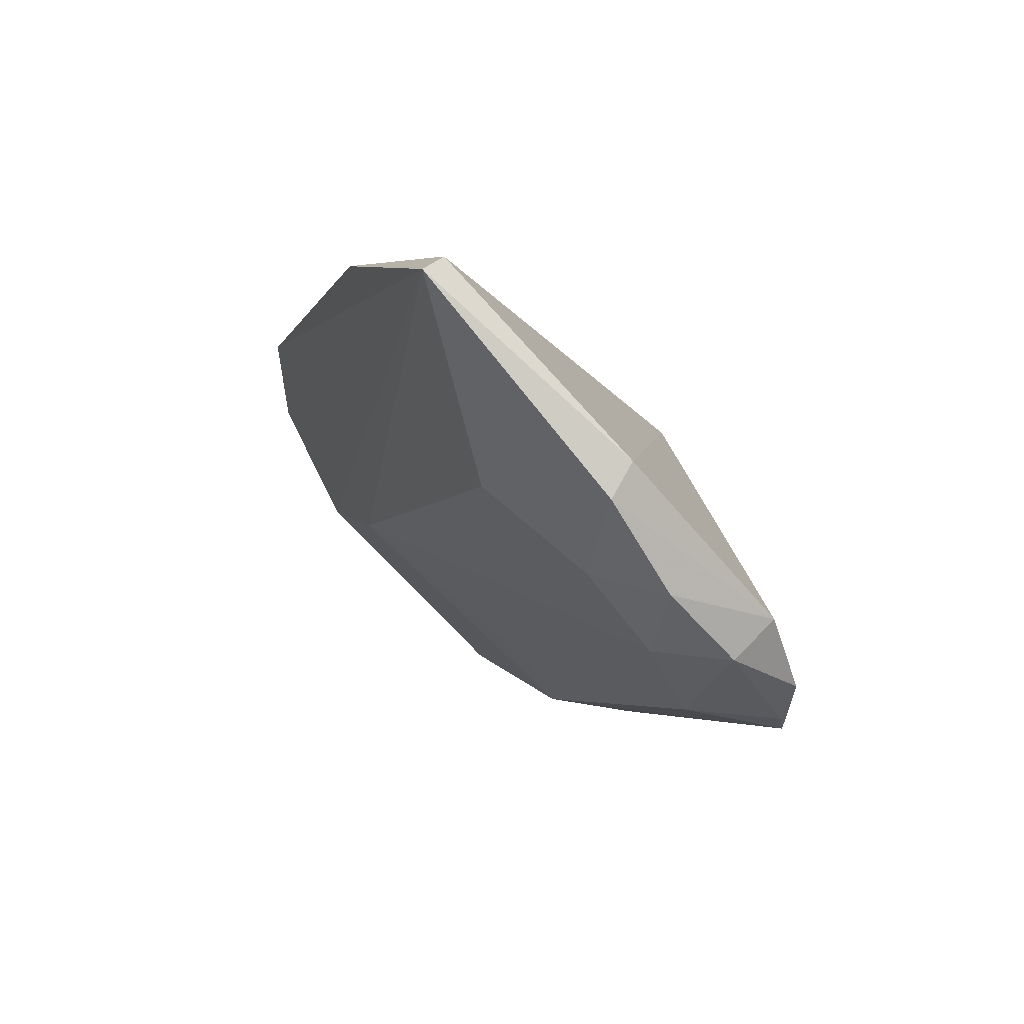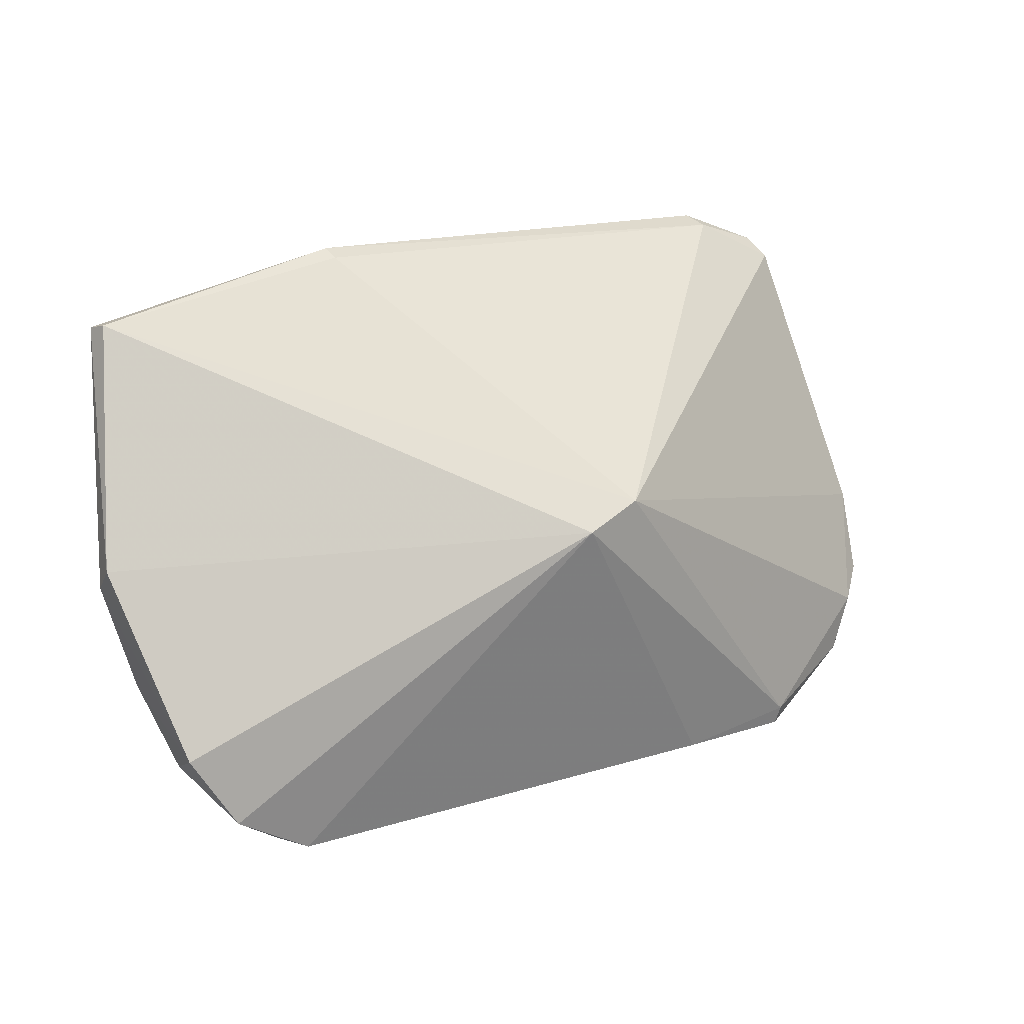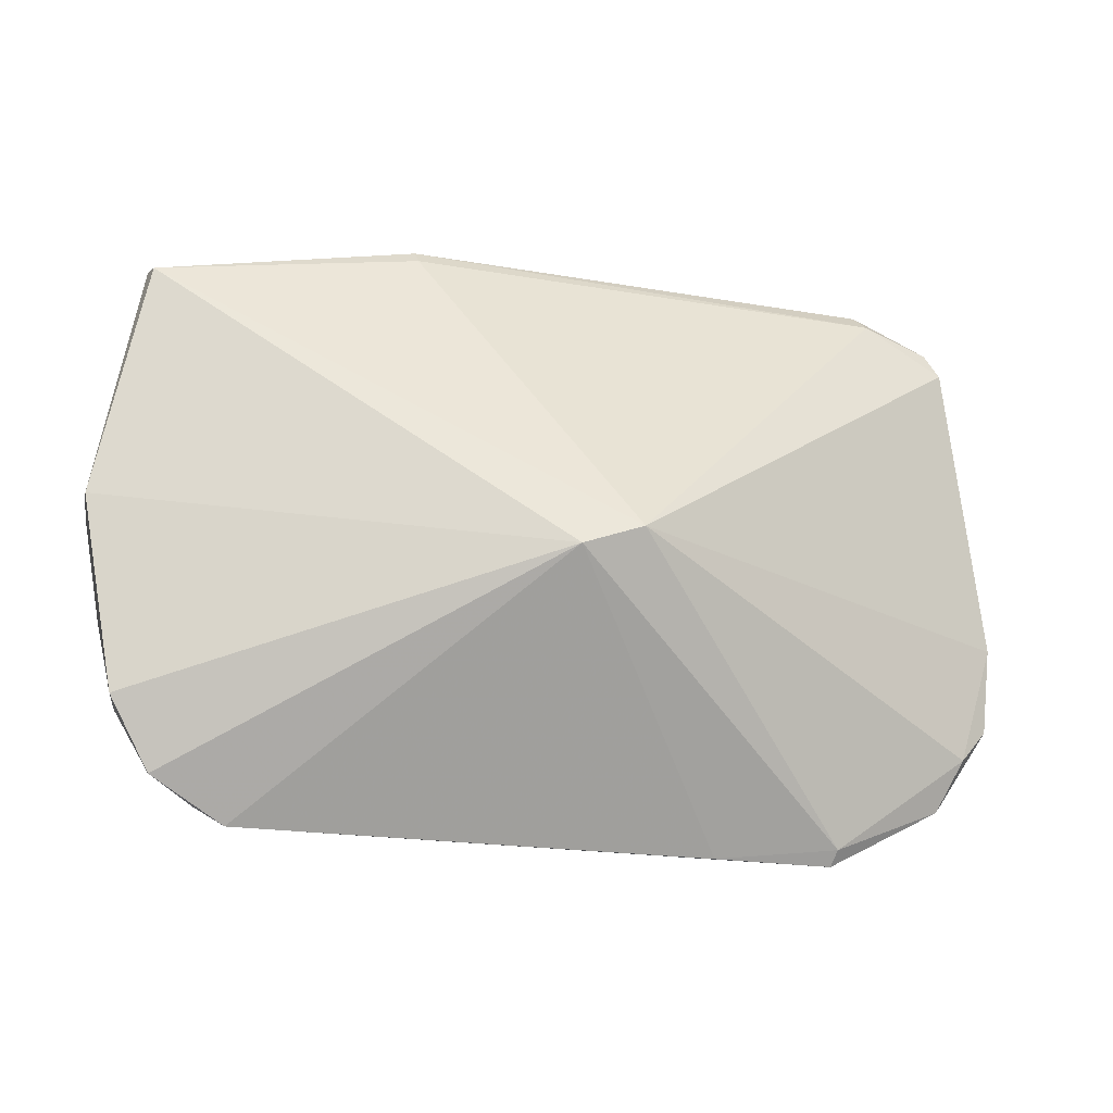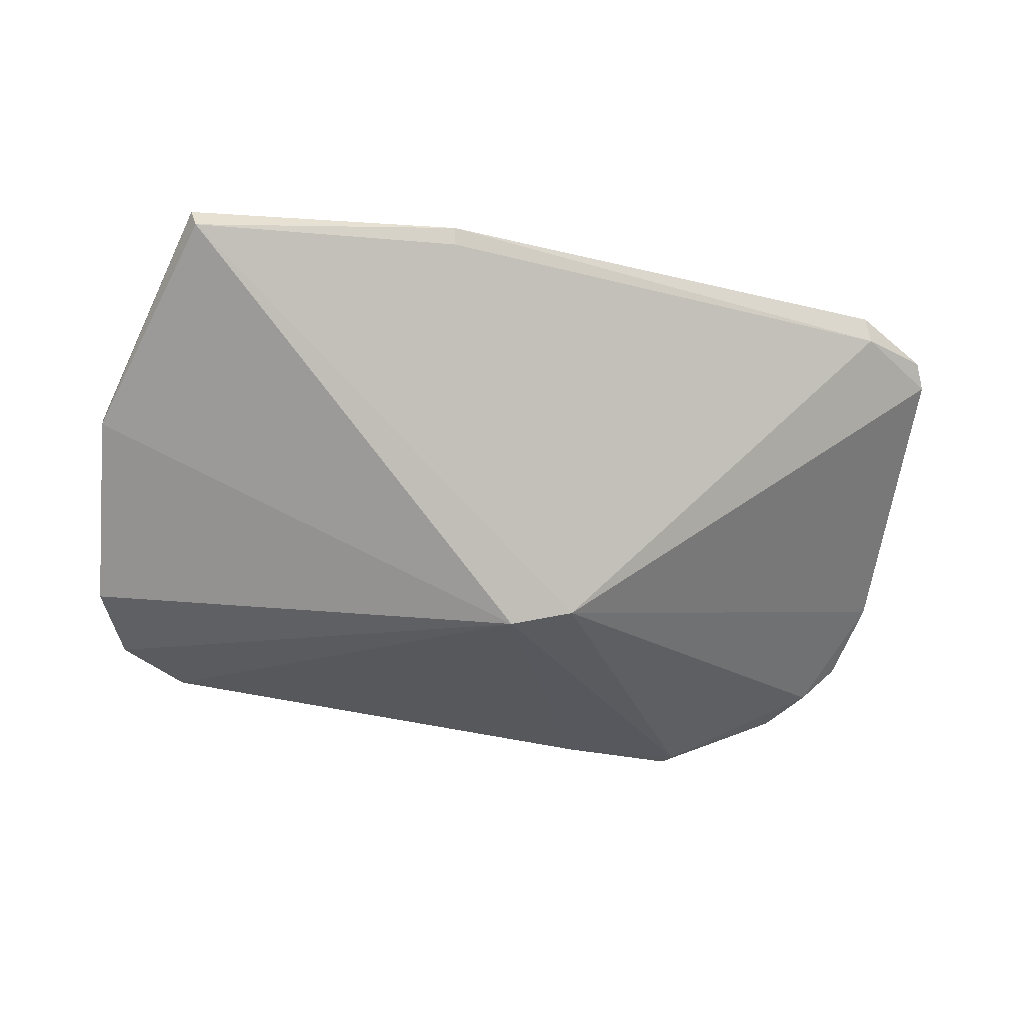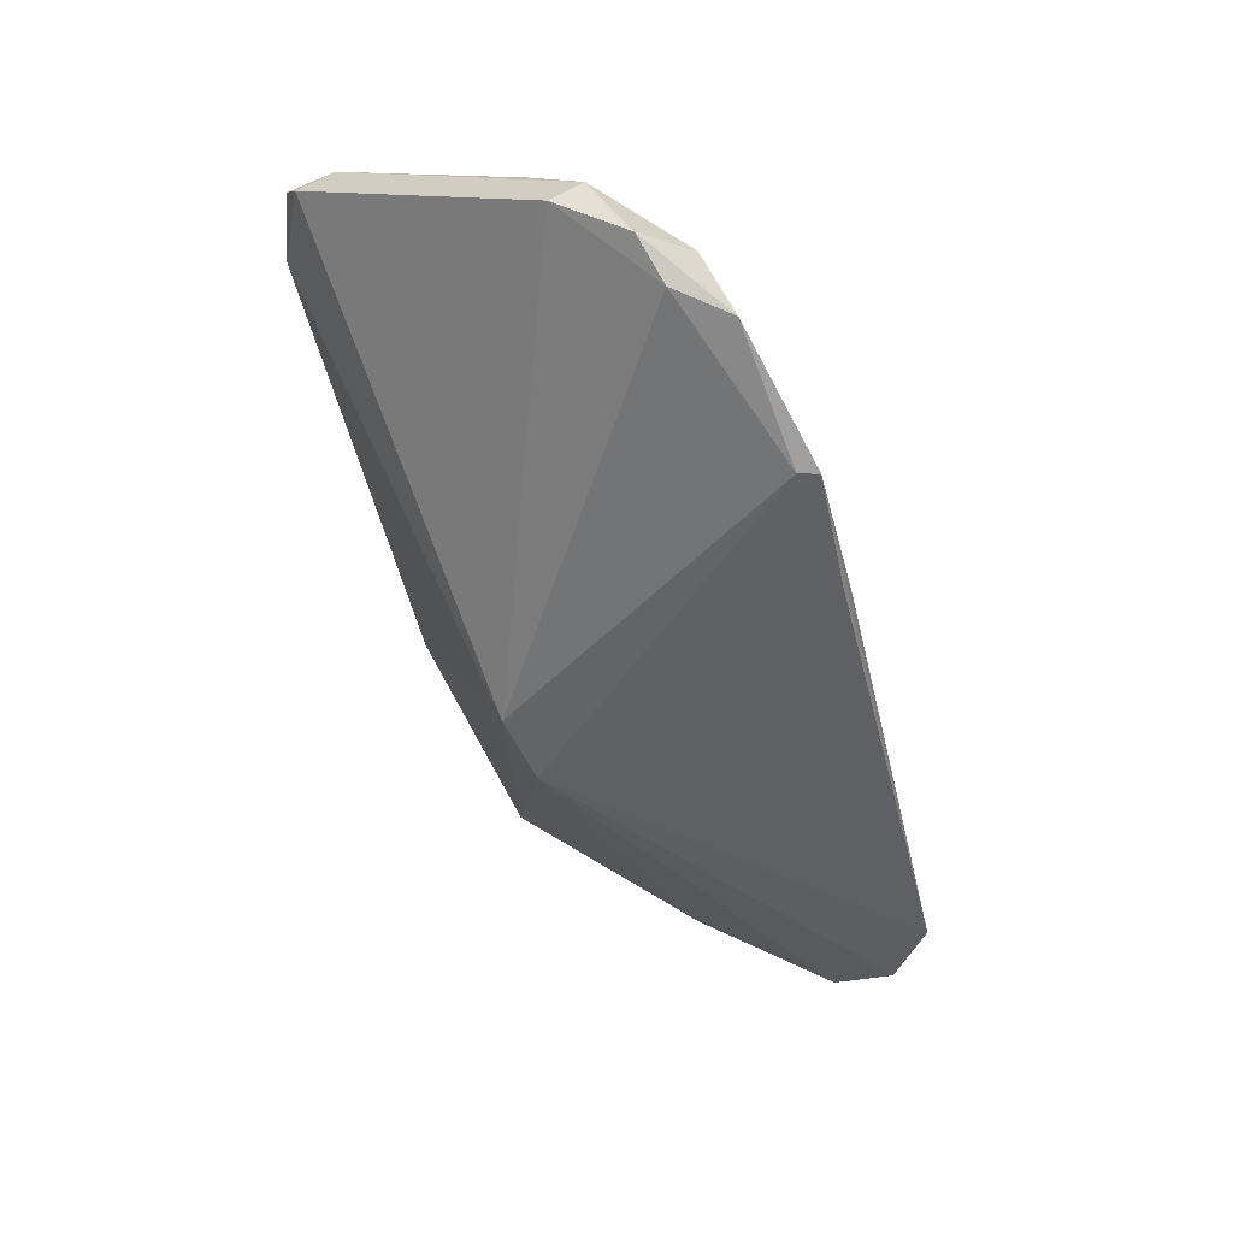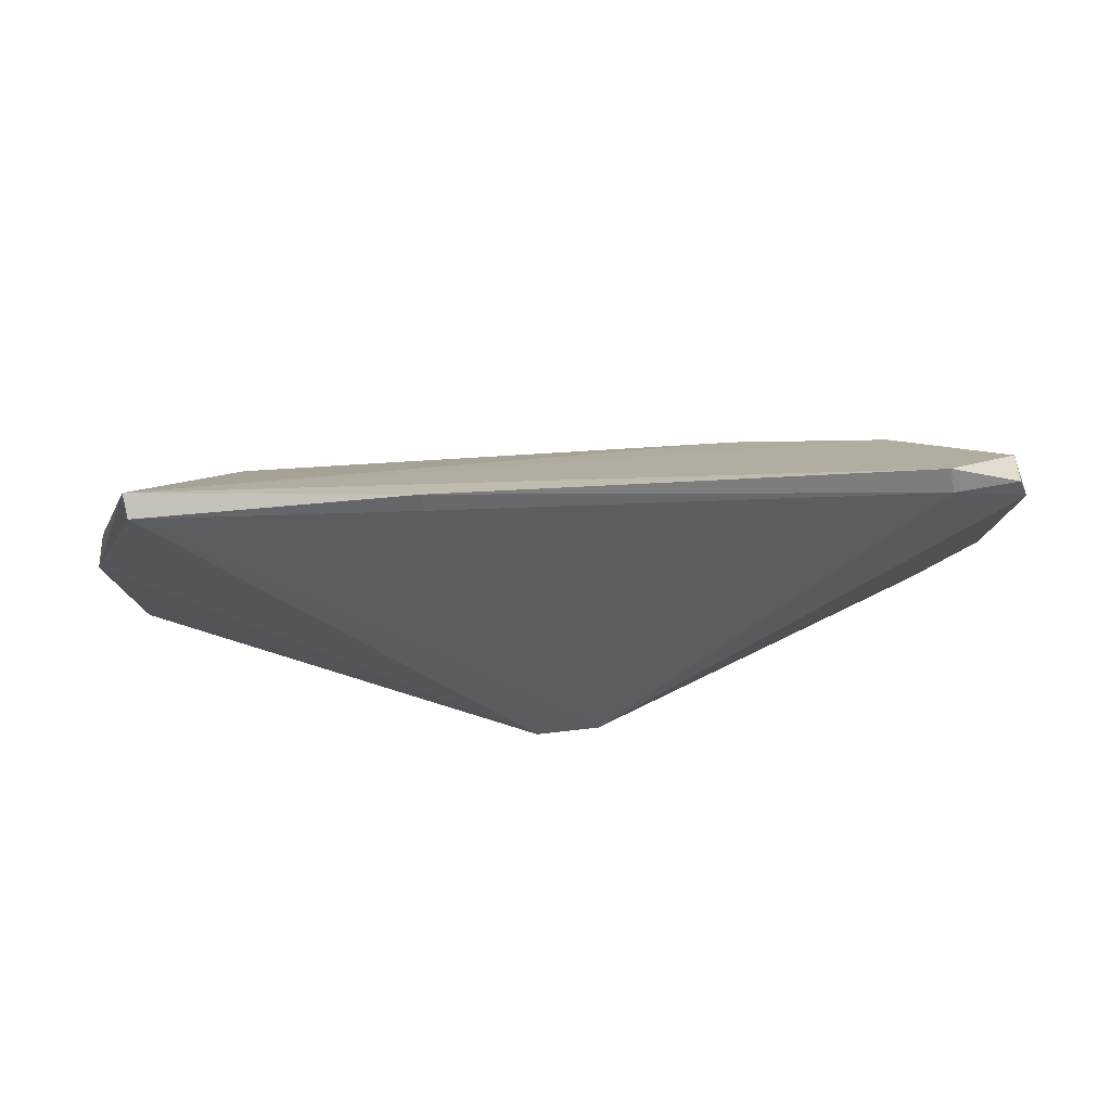
<metadata>
{"format":"obj","ext":"obj","renderer":"f3d","projection":"perspective","resolution":1024,"background":"white","views":[{"elev":7.0,"azim":73.6,"up":"+Y"},{"elev":36.6,"azim":146.4,"up":"+Y"},{"elev":22.7,"azim":167.0,"up":"+Y"},{"elev":-24.2,"azim":170.7,"up":"+Z"},{"elev":-48.9,"azim":-66.8,"up":"+Z"},{"elev":27.9,"azim":-176.7,"up":"+Z"}]}
</metadata>
<code>
v 0.0918 -0.03402 0.01734
v 0.09495 -0.04533 0.009264
v 0.07745 -0.04119 0.003036
v 0.06732 -0.05474 0.001827
v 0.06348 -0.04589 0.01472
v 0.09103 -0.05138 0.003175
v 0.09477 -0.04642 0.005226
v 0.08911 -0.04196 0.01448
v 0.06174 -0.03799 0.01626
v 0.07238 -0.0545 0.001887
v 0.09498 -0.04059 0.0107
v 0.09364 -0.04917 0.00381
v 0.09231 -0.04489 0.01145
v 0.06963 -0.04585 0.01447
v 0.06196 -0.03789 0.01728
v 0.08097 -0.03406 0.01692
v 0.0587 -0.04992 0.008107
v 0.09506 -0.04189 0.0115
v 0.09158 -0.03358 0.01651
v 0.09465 -0.04785 0.006695
v 0.07225 -0.05396 0.006388
v 0.0749 -0.04098 0.003604
v 0.08099 -0.03393 0.01763
v 0.05869 -0.04009 0.0152
v 0.0921 -0.05073 0.00373
v 0.09201 -0.0479 0.008909
v 0.07372 -0.05442 0.003161
v 0.0616 -0.05386 0.006922
v 0.06102 -0.05298 0.00463
v 0.05907 -0.03943 0.01609
v 0.07494 -0.0513 0.00859
v 0.08937 -0.05078 0.006478
v 0.06762 -0.05546 0.001796
v 0.0594 -0.04883 0.01135
v 0.05959 -0.05254 0.00592
v 0.0591 -0.04134 0.01629
v 0.06241 -0.05479 0.003813
v 0.0591 -0.05106 0.009115
f 10 4 3
f 10 3 6
f 11 7 3
f 12 6 3
f 12 3 7
f 13 1 8
f 14 8 1
f 14 1 5
f 14 13 8
f 15 5 1
f 18 11 1
f 18 2 7
f 18 7 11
f 18 13 2
f 18 1 13
f 19 11 3
f 19 1 11
f 20 12 7
f 20 7 2
f 21 14 5
f 22 9 16
f 22 3 4
f 22 19 3
f 22 16 19
f 23 15 1
f 23 19 16
f 23 1 19
f 23 16 9
f 23 9 15
f 24 22 17
f 24 9 22
f 25 6 12
f 25 12 20
f 26 20 2
f 26 2 13
f 26 13 14
f 27 6 21
f 28 21 5
f 29 22 4
f 29 17 22
f 30 15 9
f 30 9 24
f 31 26 14
f 31 14 21
f 32 25 20
f 32 20 26
f 32 6 25
f 32 21 6
f 32 31 21
f 32 26 31
f 33 10 6
f 33 6 27
f 33 4 10
f 33 27 21
f 33 21 28
f 34 28 5
f 35 17 29
f 36 5 15
f 36 15 30
f 36 34 5
f 36 30 24
f 36 24 17
f 37 29 4
f 37 4 33
f 37 33 28
f 37 35 29
f 37 28 35
f 38 17 35
f 38 36 17
f 38 34 36
f 38 35 28
f 38 28 34

</code>
